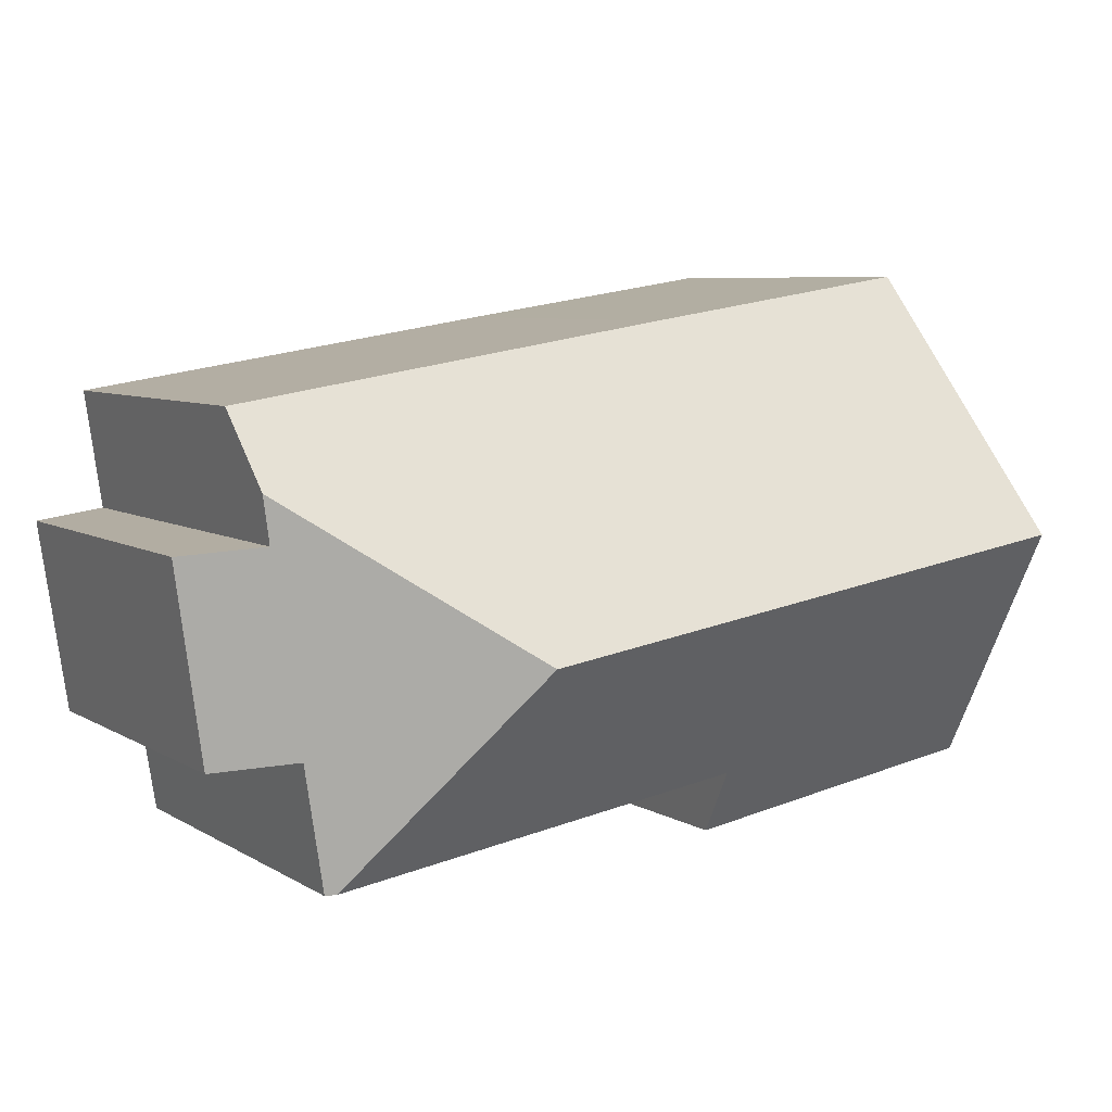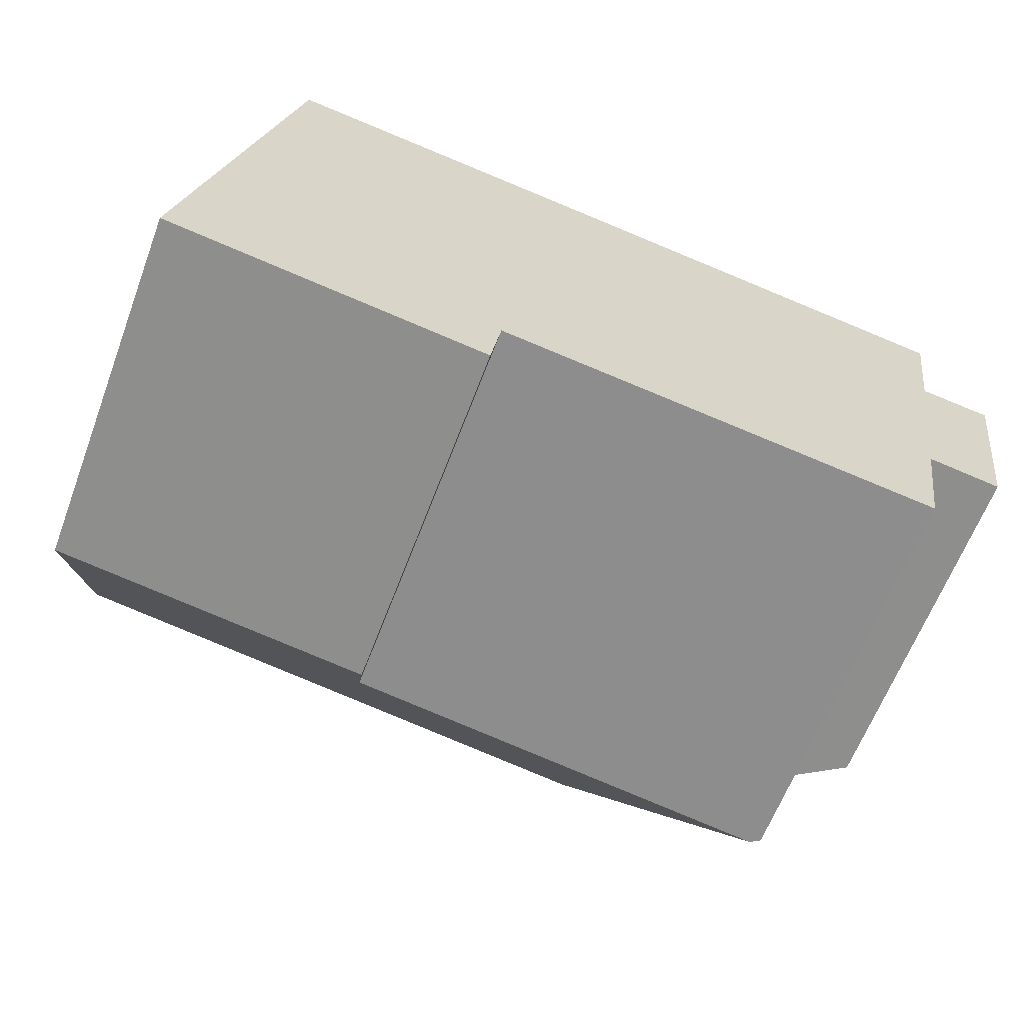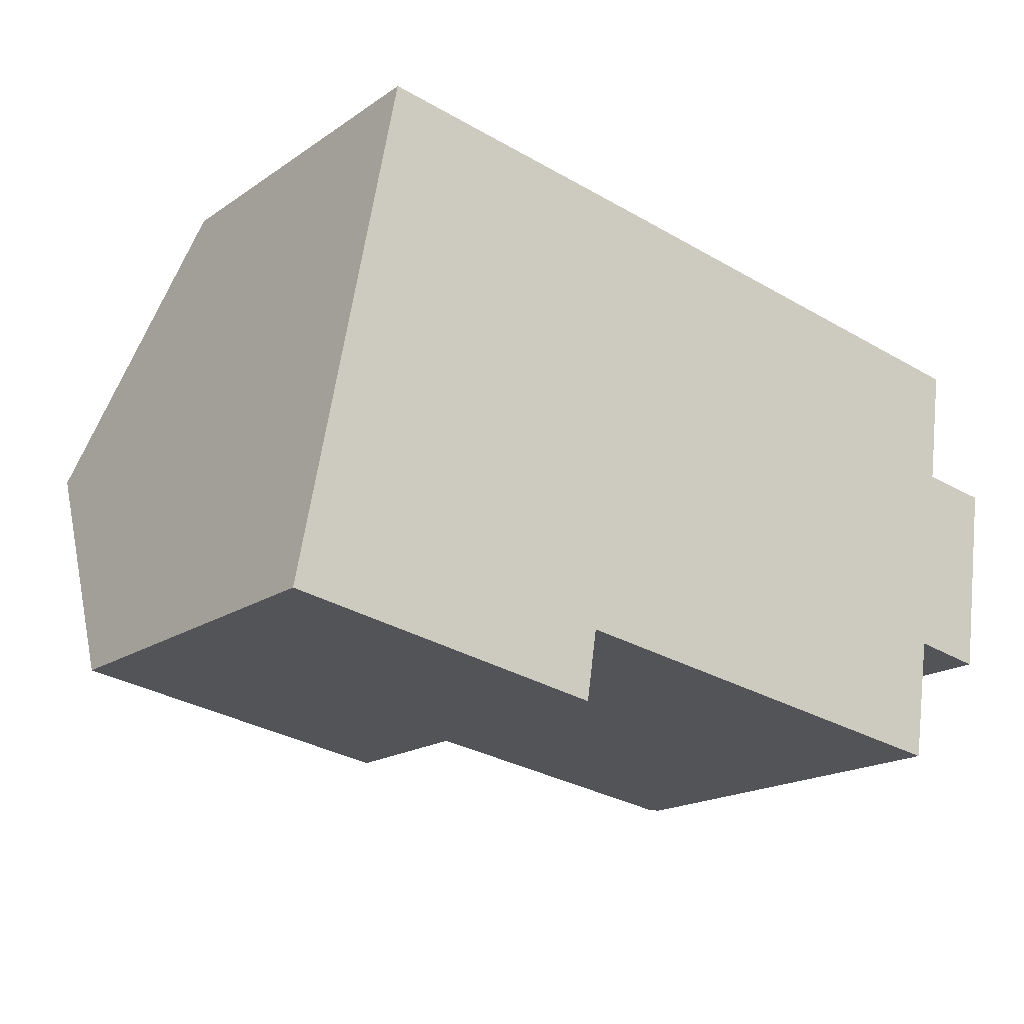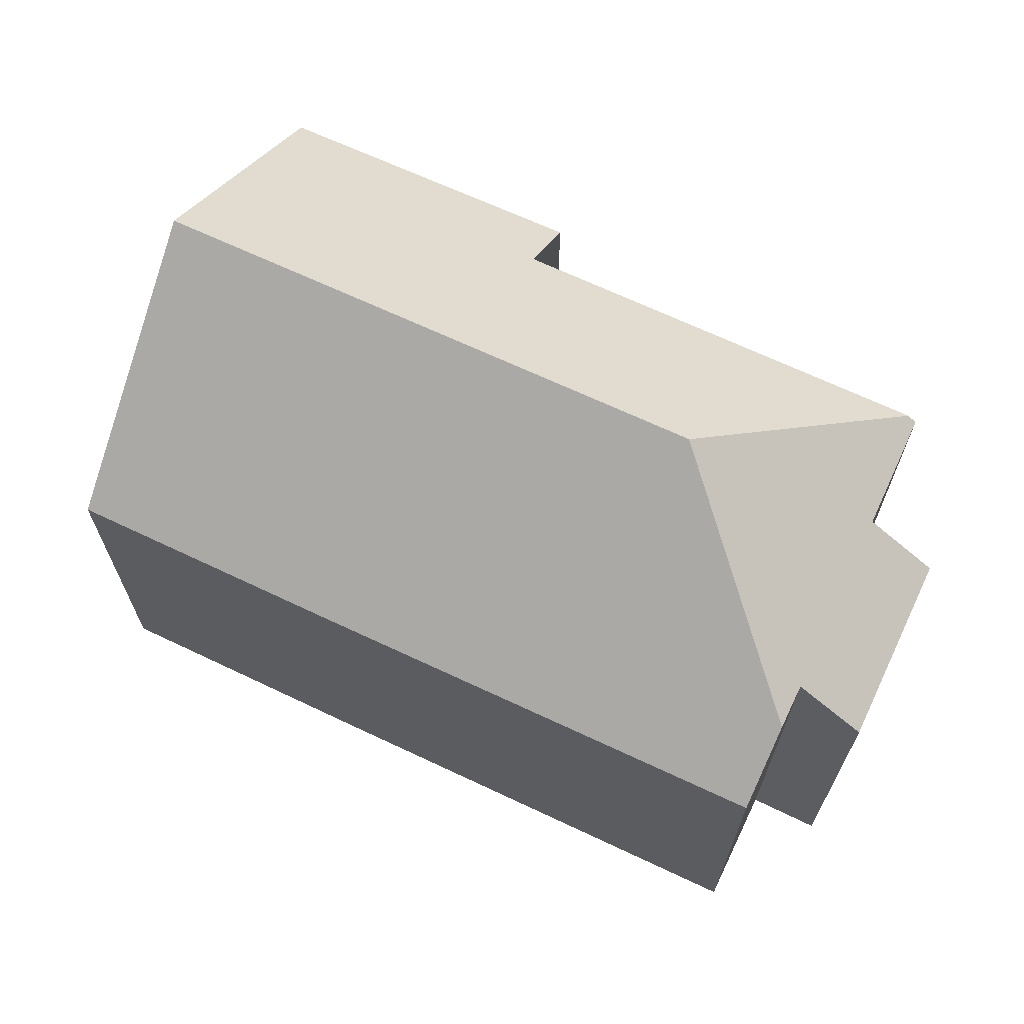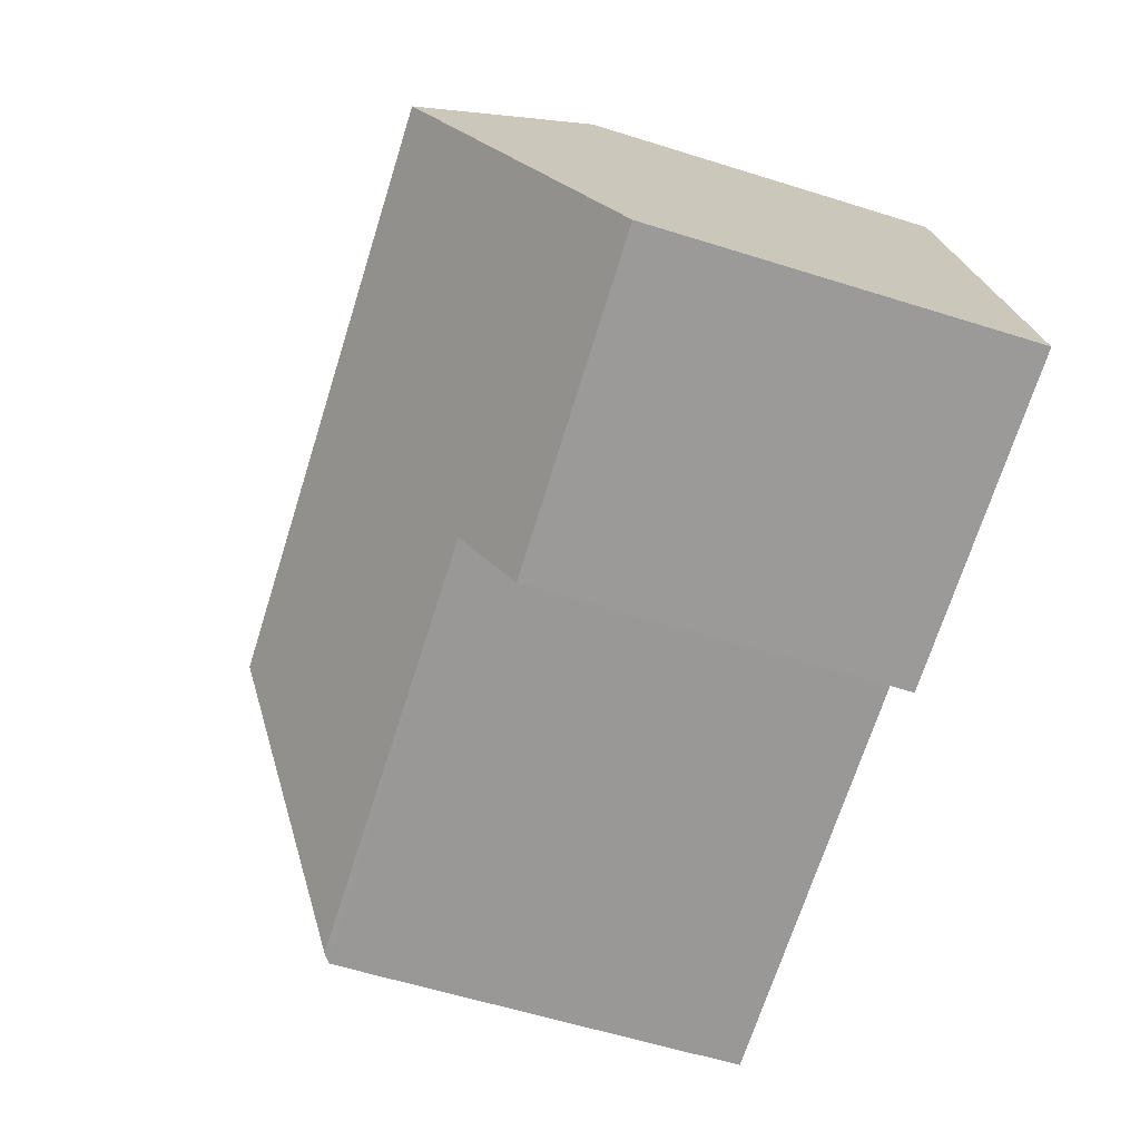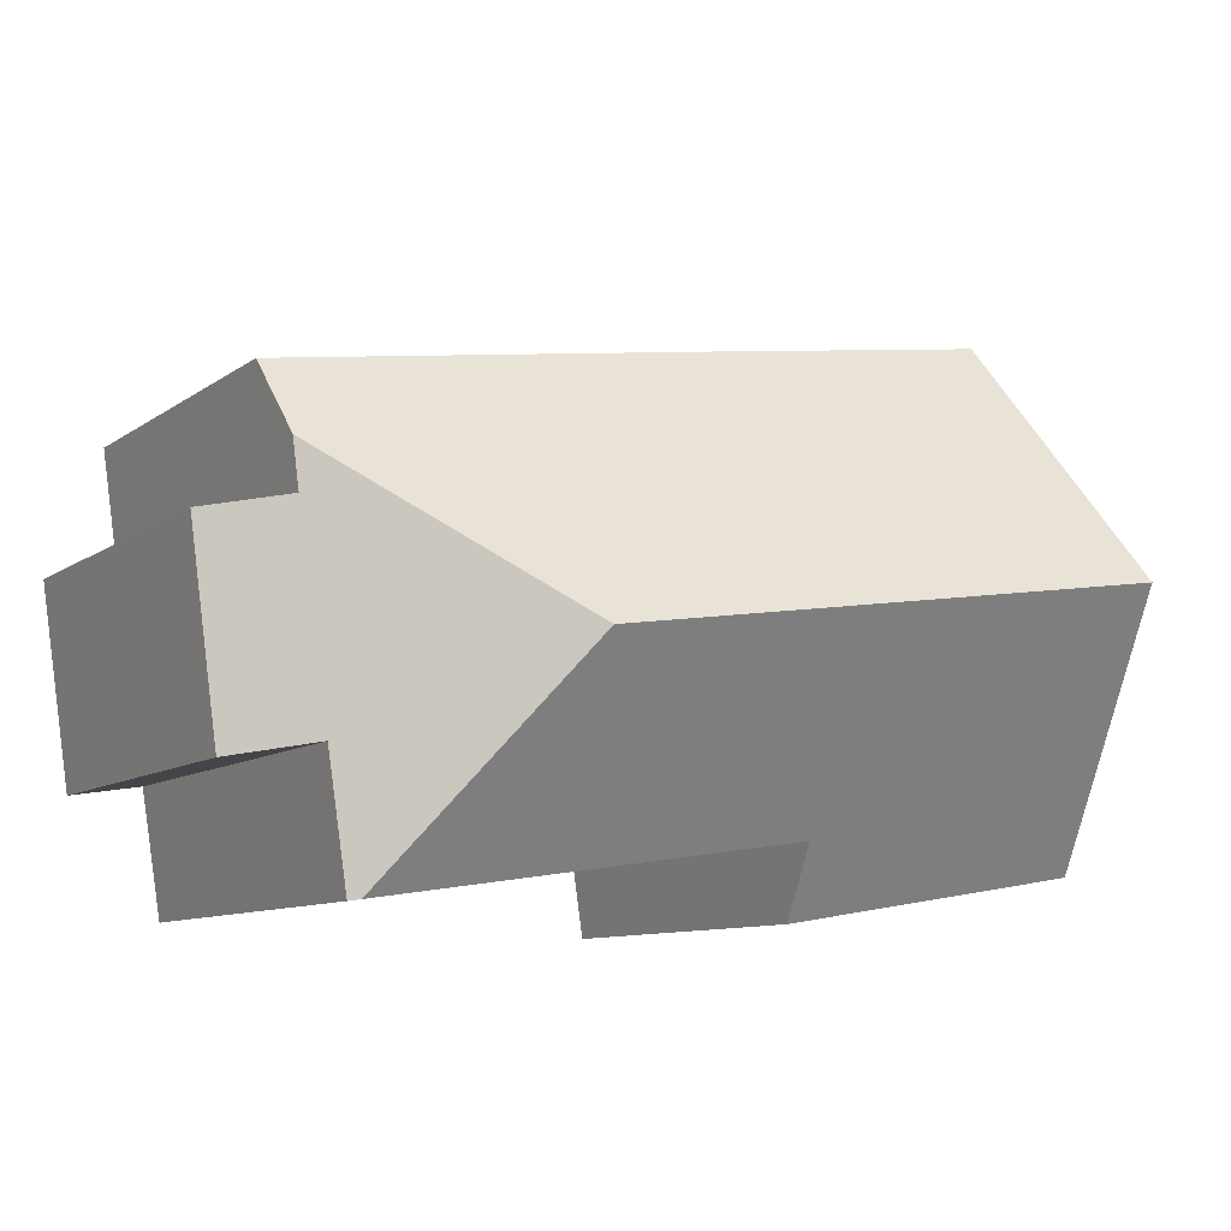
<metadata>
{"format":"obj","ext":"obj","renderer":"f3d","projection":"perspective","resolution":1024,"background":"white","views":[{"elev":6.7,"azim":148.8,"up":"+Z"},{"elev":-63.1,"azim":-20.7,"up":"+Z"},{"elev":-18.2,"azim":-37.8,"up":"+Z"},{"elev":66.7,"azim":34.2,"up":"+Y"},{"elev":-60.5,"azim":-107.7,"up":"+Z"},{"elev":-9.7,"azim":149.2,"up":"+Z"}]}
</metadata>
<code>
v  16.79 6.969 1.853
v  15.91 8.055 5.291
v  17.27 7.06 5.098
v  11.84 10.67 3.22
v  16.04 8.082 6.193
v  16.7 6.953 1.277
v  15.31 7.972 1.51
v  14.92 7.925 -0.904
v  14.74 8.057 -0.877
v  0 7.068 4.328e-16
v  6.416 8.022 0.35
v  6.213 7.031 -1.005
v  0.928 10.67 4.894
v  1.865 7.031 9.839
v  7.419 7.024 8.996
v  10.63 7.031 8.495
v  16.25 7.042 7.616
v  15.31 -9.246e-17 1.51
v  16.7 -7.819e-17 1.277
v  14.92 5.535e-17 -0.904
v  6.416 -2.143e-17 0.35
v  14.74 5.37e-17 -0.877
v  0 0 0
v  6.213 6.154e-17 -1.005
v  15.91 -3.24e-16 5.291
v  16.25 -4.663e-16 7.616
v  16.04 -3.792e-16 6.193
v  17.27 -3.122e-16 5.098
v  16.79 -1.135e-16 1.853
v  0.928 -2.997e-16 4.894
v  1.865 -6.025e-16 9.839
v  7.419 -5.508e-16 8.996
v  10.63 -5.202e-16 8.495
g defaultobject
f 1 2 3
f 2 4 5
f 4 2 1
f 4 1 6
f 4 6 7
f 4 7 8
f 4 8 9
f 10 11 12
f 11 4 9
f 4 11 13
f 13 11 10
f 14 4 13
f 4 14 15
f 4 15 16
f 4 16 17
f 4 17 5
f 6 18 7
f 18 6 19
f 8 11 9
f 11 8 20
f 11 20 21
f 21 20 22
f 12 23 10
f 23 12 24
f 18 8 7
f 8 18 20
f 21 12 11
f 12 21 24
f 17 2 5
f 2 17 25
f 25 17 26
f 25 26 27
f 28 1 3
f 1 28 6
f 6 28 19
f 19 28 29
f 10 14 13
f 14 10 23
f 14 23 30
f 14 30 31
f 31 15 14
f 15 31 32
f 15 32 16
f 16 32 17
f 17 32 33
f 17 33 26
f 25 3 2
f 3 25 28
f 33 27 26
f 27 33 25
f 25 33 32
f 25 29 28
f 29 25 32
f 29 32 31
f 29 31 30
f 29 30 19
f 19 30 18
f 18 30 20
f 20 30 22
f 22 30 21
f 21 30 23
f 21 23 24

</code>
